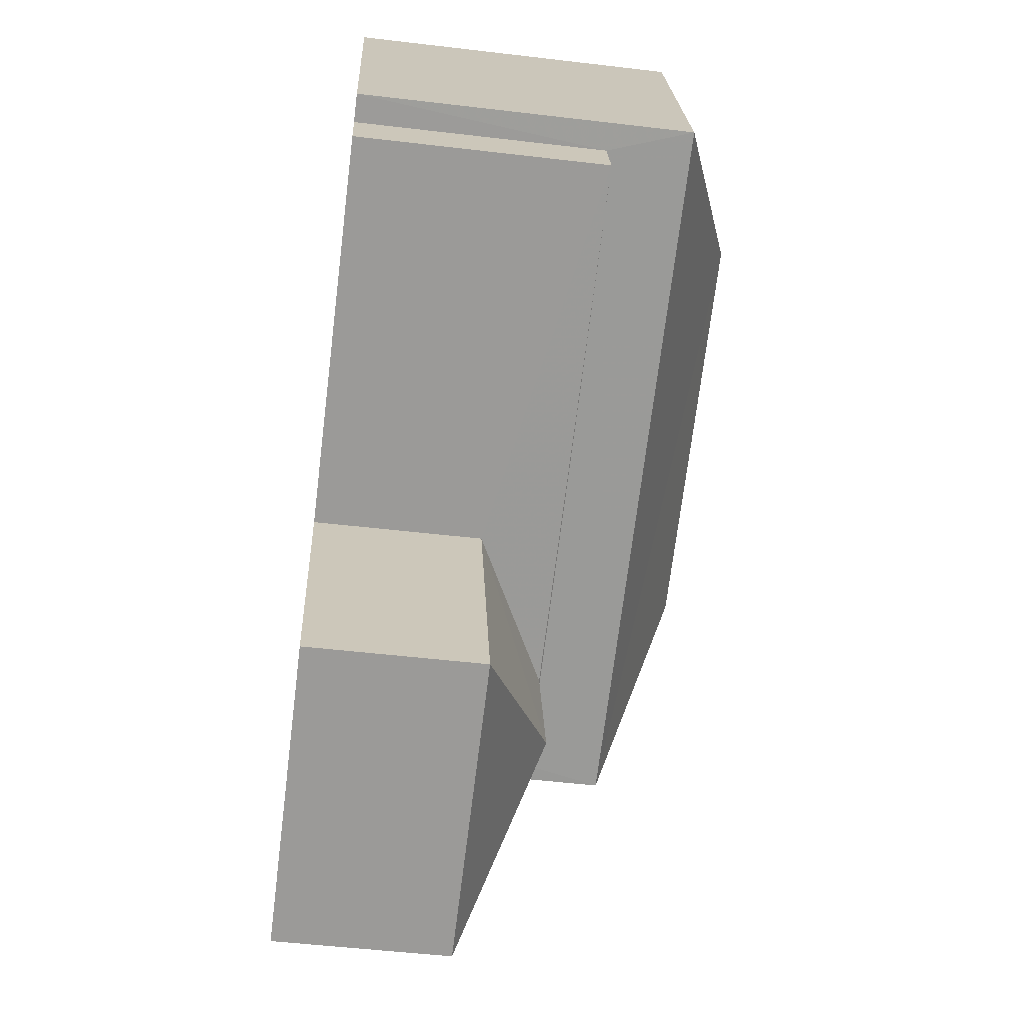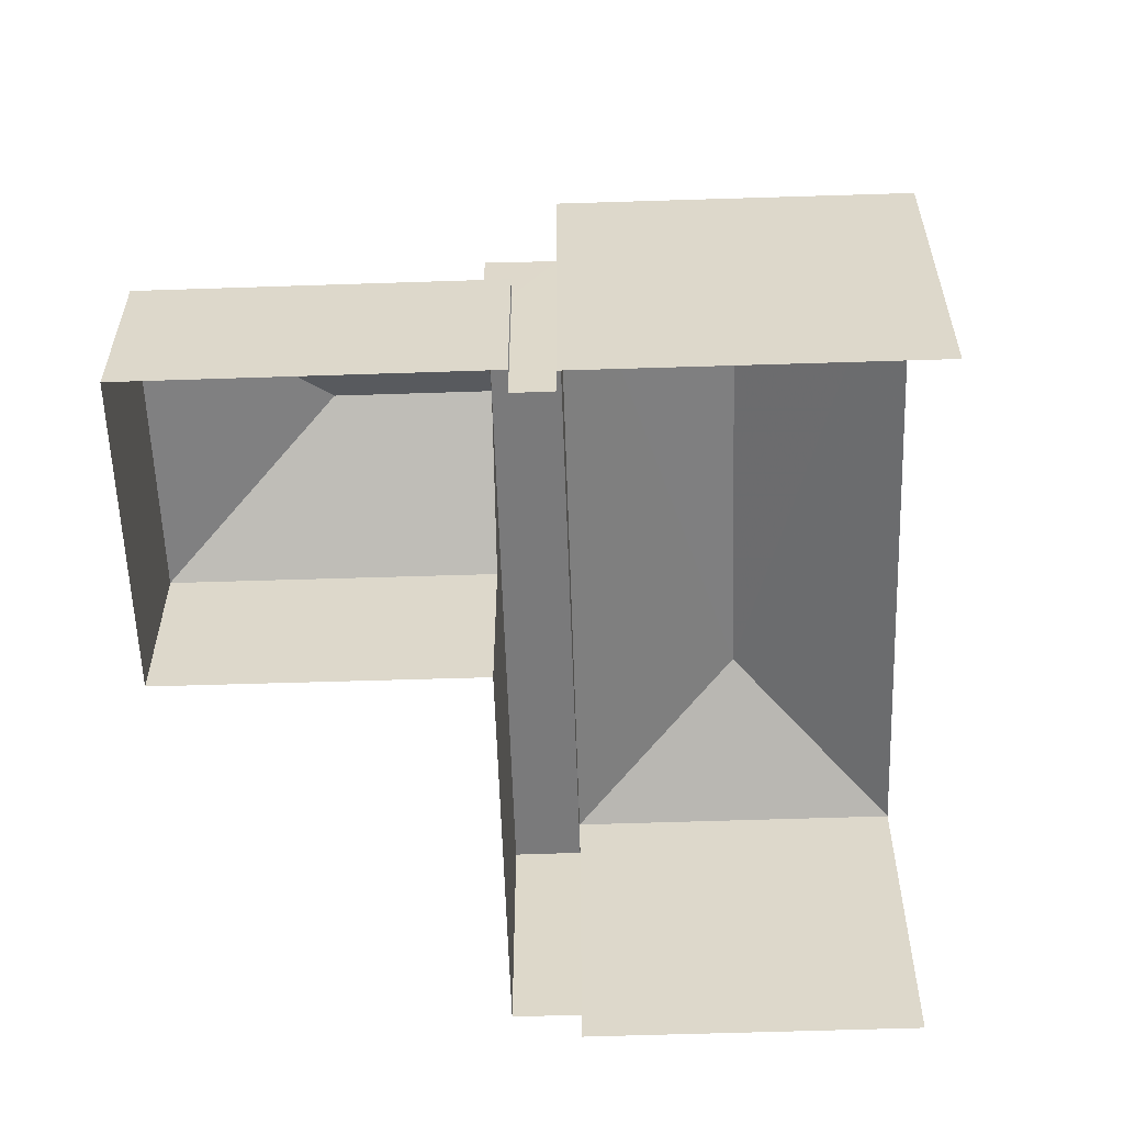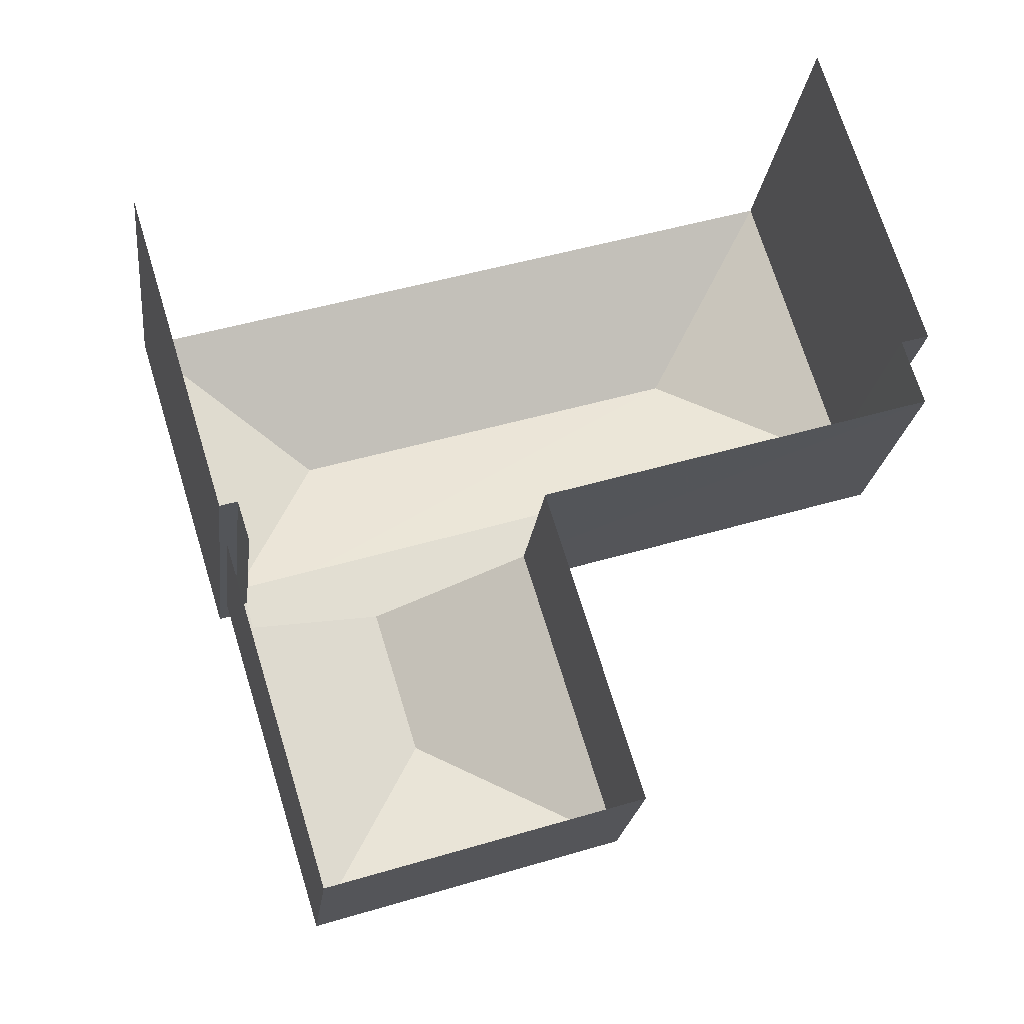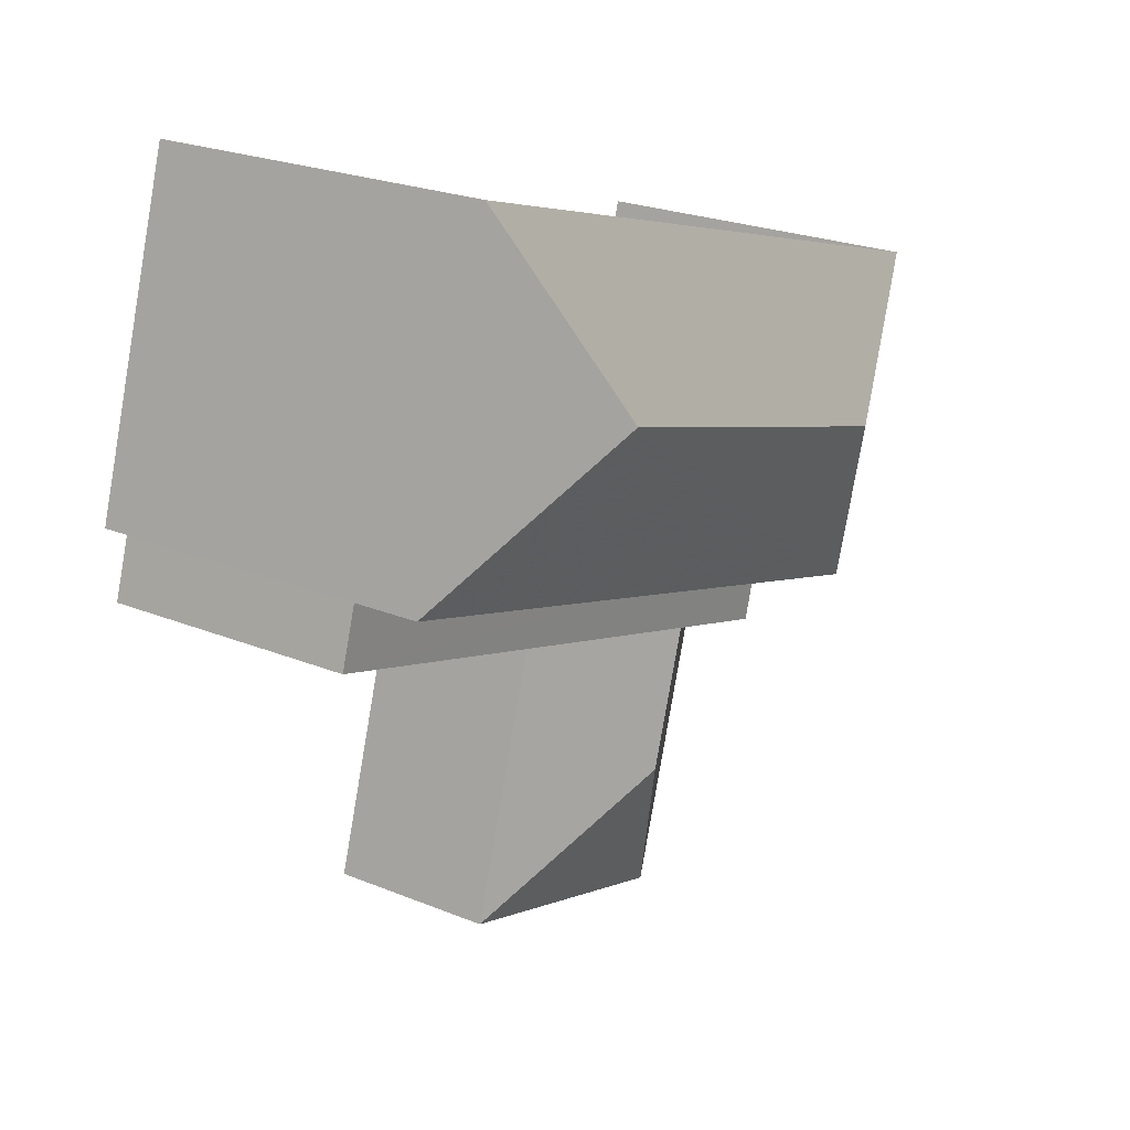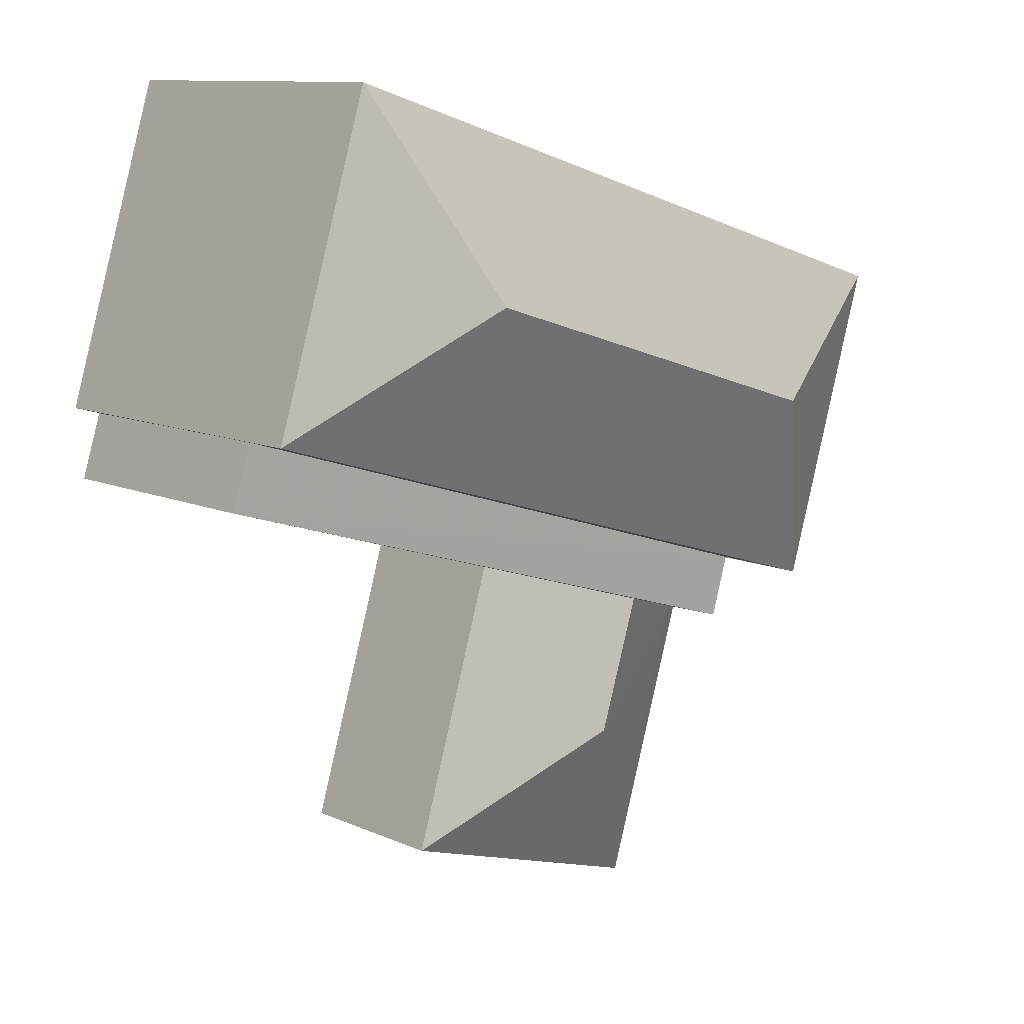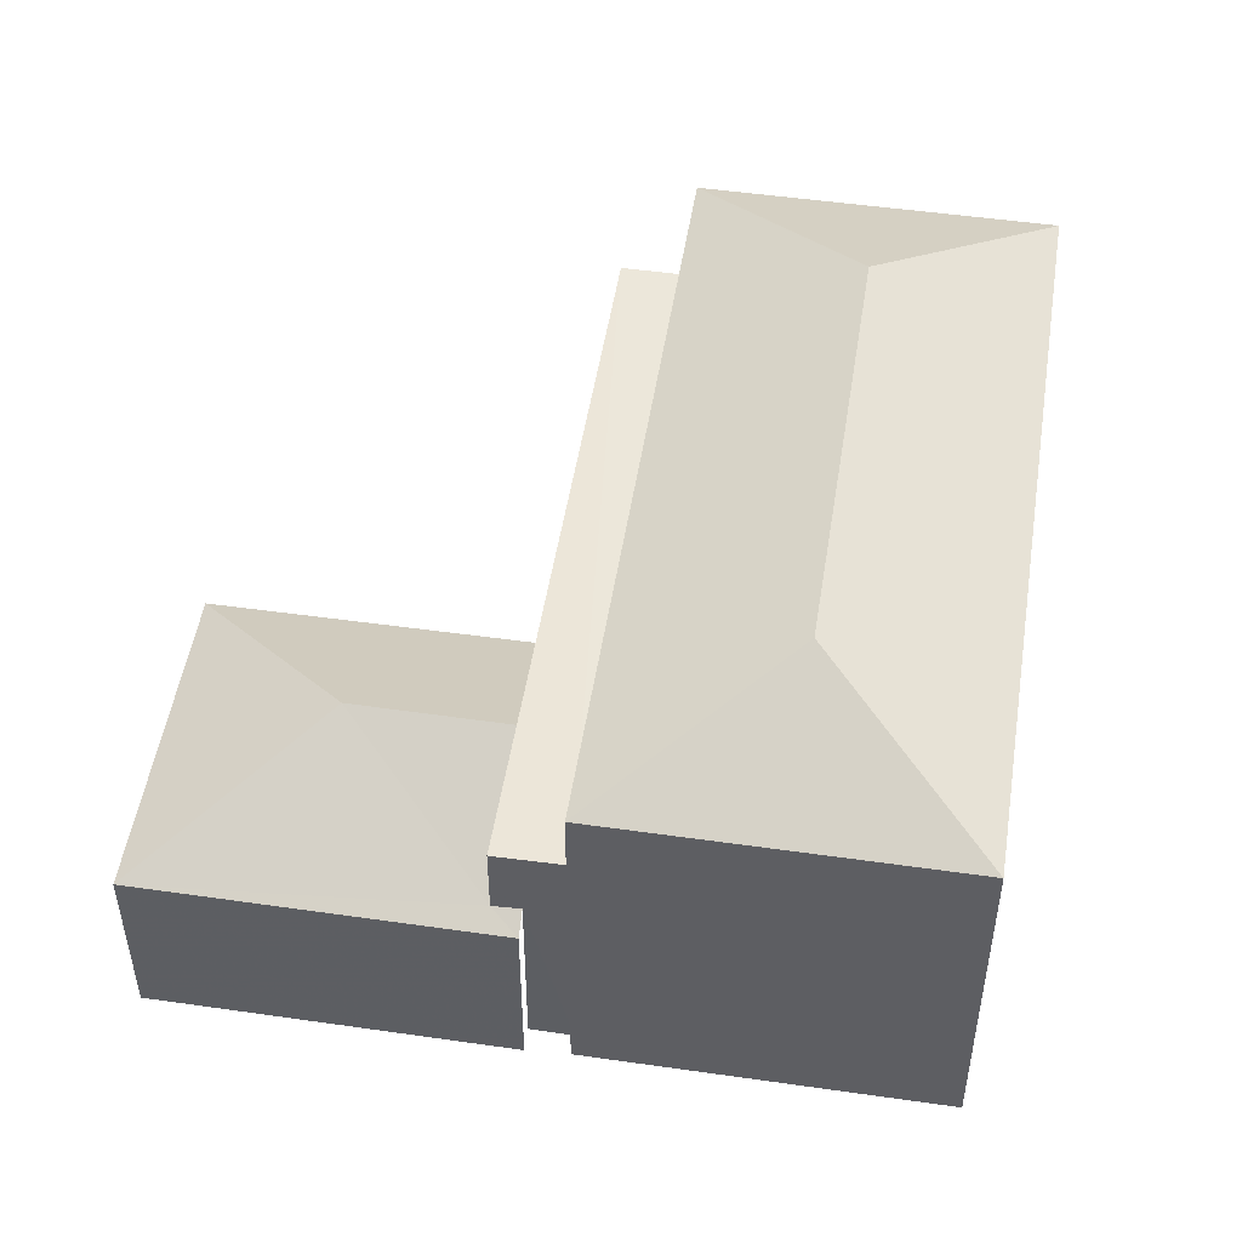
<metadata>
{"format":"obj","ext":"obj","renderer":"f3d","projection":"perspective","resolution":1024,"background":"white","views":[{"elev":-52.1,"azim":-97.3,"up":"+Y"},{"elev":-58.1,"azim":74.8,"up":"+Z"},{"elev":-21.2,"azim":173.4,"up":"+Y"},{"elev":23.7,"azim":-55.6,"up":"+Y"},{"elev":10.9,"azim":-42.6,"up":"+Y"},{"elev":50.0,"azim":81.8,"up":"+Z"}]}
</metadata>
<code>
v -2.26e+05 -1.278e+05 11.84
v -2.26e+05 -1.278e+05 11.84
v -2.26e+05 -1.278e+05 11.84
v -2.26e+05 -1.278e+05 11.84
v -2.26e+05 -1.278e+05 11.84
v -2.26e+05 -1.278e+05 11.84
v -2.26e+05 -1.278e+05 11.84
v -2.26e+05 -1.278e+05 11.84
v -2.26e+05 -1.278e+05 11.84
v -2.26e+05 -1.278e+05 11.84
v -2.26e+05 -1.278e+05 11.84
v -2.26e+05 -1.278e+05 11.84
v -2.26e+05 -1.278e+05 16.7
v -2.26e+05 -1.278e+05 15.17
v -2.26e+05 -1.278e+05 15.17
v -2.26e+05 -1.278e+05 16.7
v -2.26e+05 -1.278e+05 15.37
v -2.26e+05 -1.278e+05 15.17
v -2.26e+05 -1.278e+05 15.37
v -2.26e+05 -1.278e+05 16.71
v -2.26e+05 -1.278e+05 16.71
v -2.26e+05 -1.278e+05 16.71
v -2.26e+05 -1.278e+05 16.71
v -2.26e+05 -1.278e+05 19.76
v -2.26e+05 -1.278e+05 18.35
v -2.26e+05 -1.278e+05 19.76
v -2.26e+05 -1.278e+05 18.35
v -2.26e+05 -1.278e+05 18.35
v -2.26e+05 -1.278e+05 18.35
v -2.26e+05 -1.278e+05 15.17
f 1 2 3
f 4 1 5
f 6 7 3
f 8 9 5
f 7 10 1
f 10 11 12
f 12 8 1
f 7 1 3
f 8 5 1
f 10 12 1
f 8 18 9
f 8 19 18
f 29 10 7
f 29 28 10
f 13 14 15
f 16 13 17
f 13 15 17
f 17 18 19
f 17 15 18
f 20 21 22
f 23 20 22
f 24 25 26
f 24 27 25
f 26 25 28
f 24 29 27
f 30 14 13
f 16 30 13
f 28 29 24
f 26 28 24
f 21 6 3
f 6 21 27
f 12 11 20
f 25 27 21
f 11 25 20
f 25 21 20
f 29 7 6
f 27 29 6
f 1 4 14
f 30 1 14
f 15 4 5
f 15 14 4
f 18 5 9
f 18 15 5
f 28 11 10
f 28 25 11
f 30 2 1
f 2 30 22
f 17 23 16
f 23 22 16
f 22 30 16
f 21 2 22
f 21 3 2
f 8 12 19
f 12 20 19
f 19 23 17
f 19 20 23

</code>
